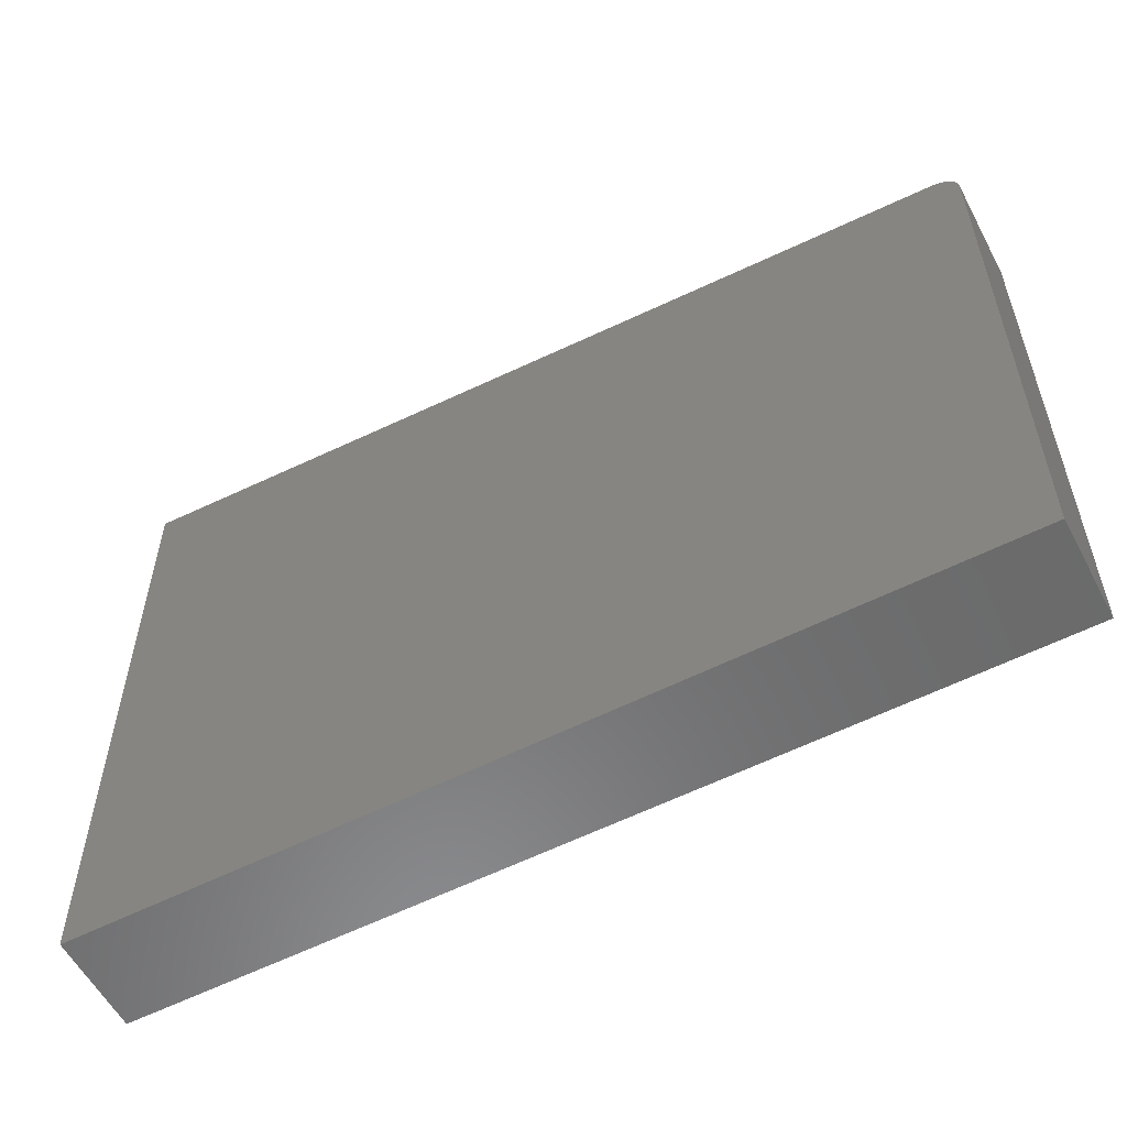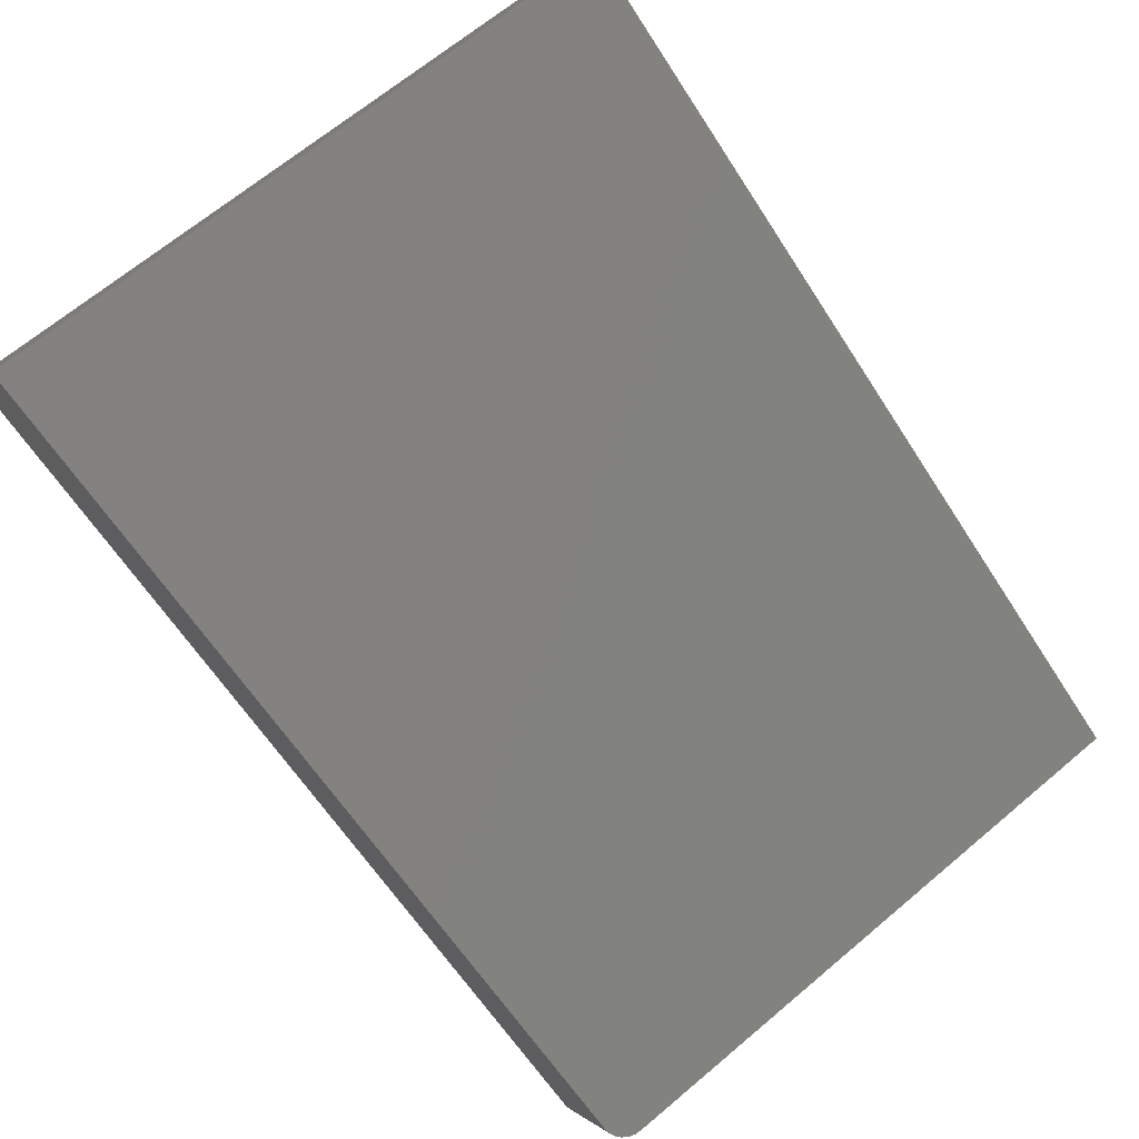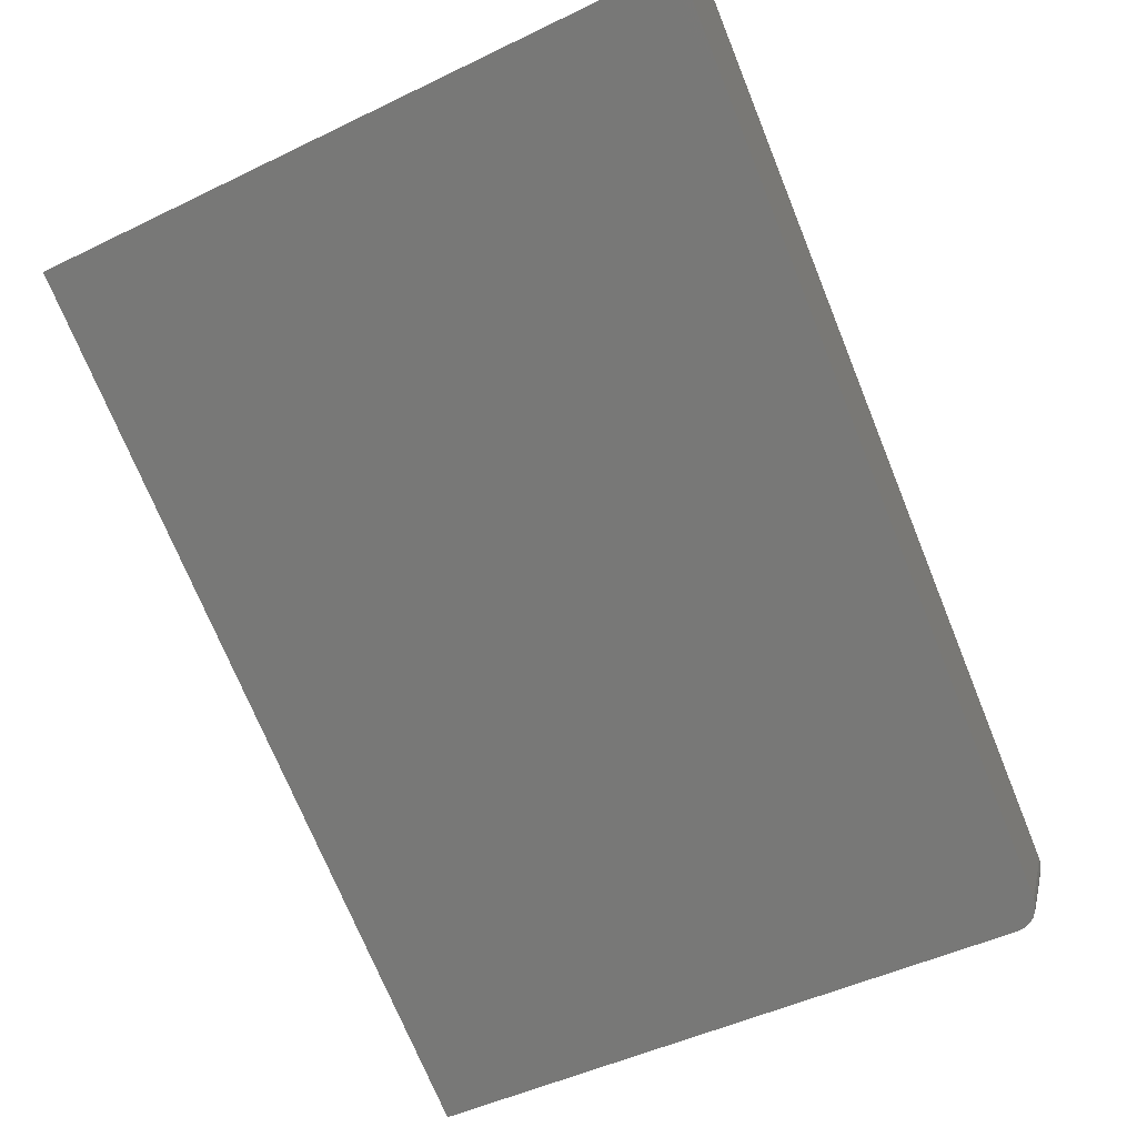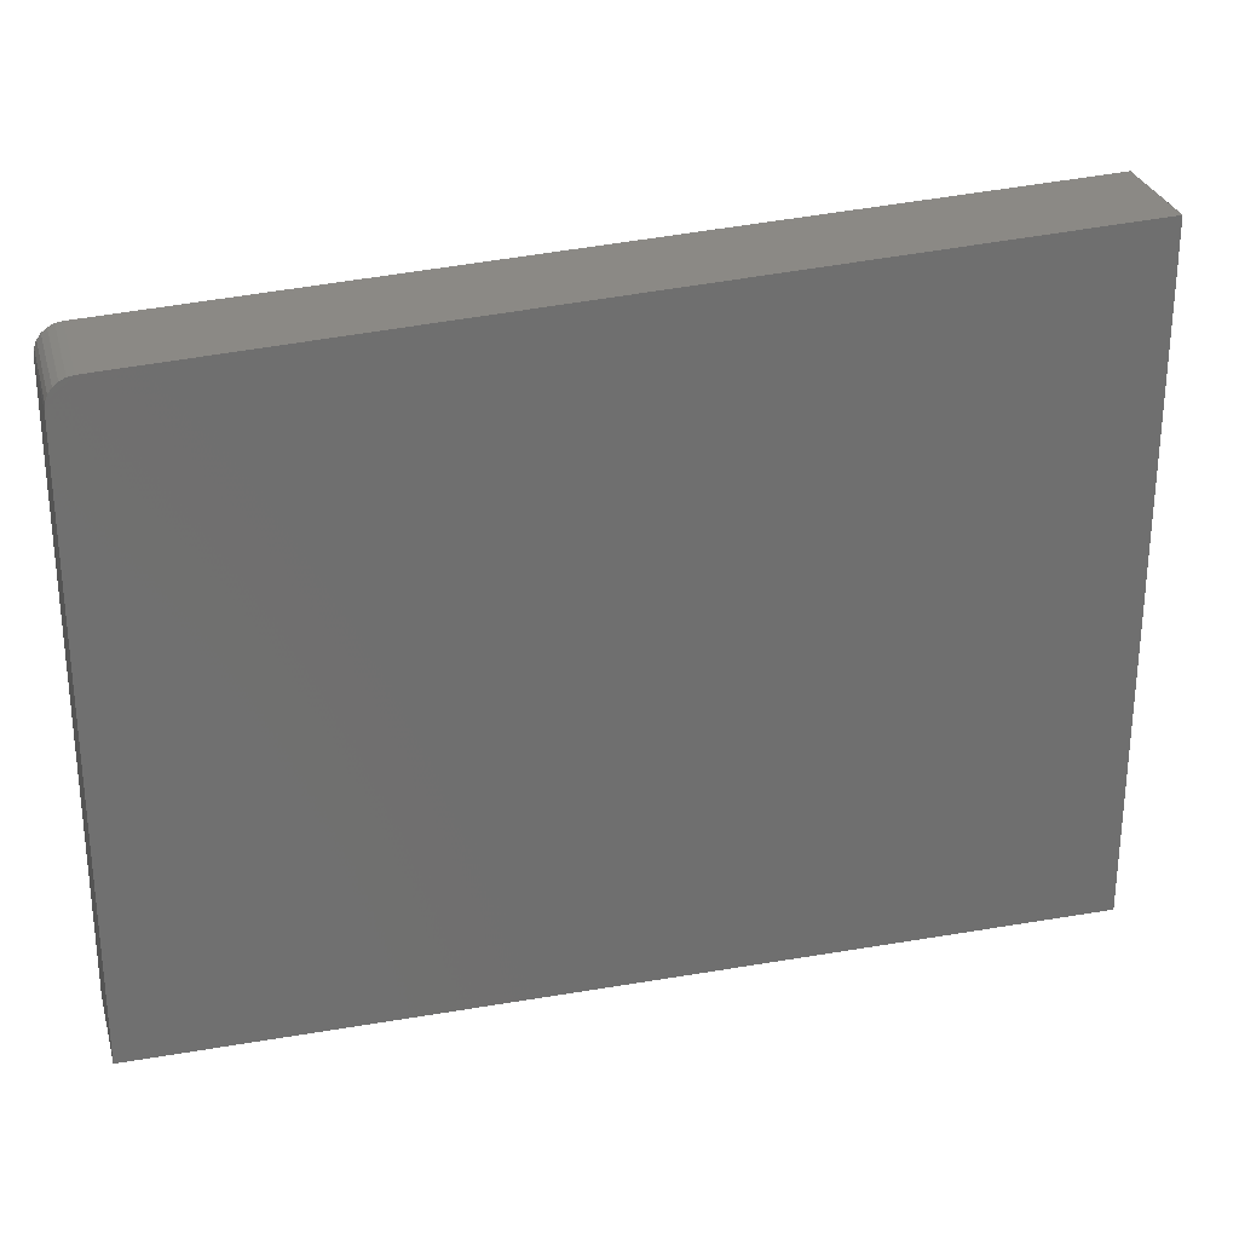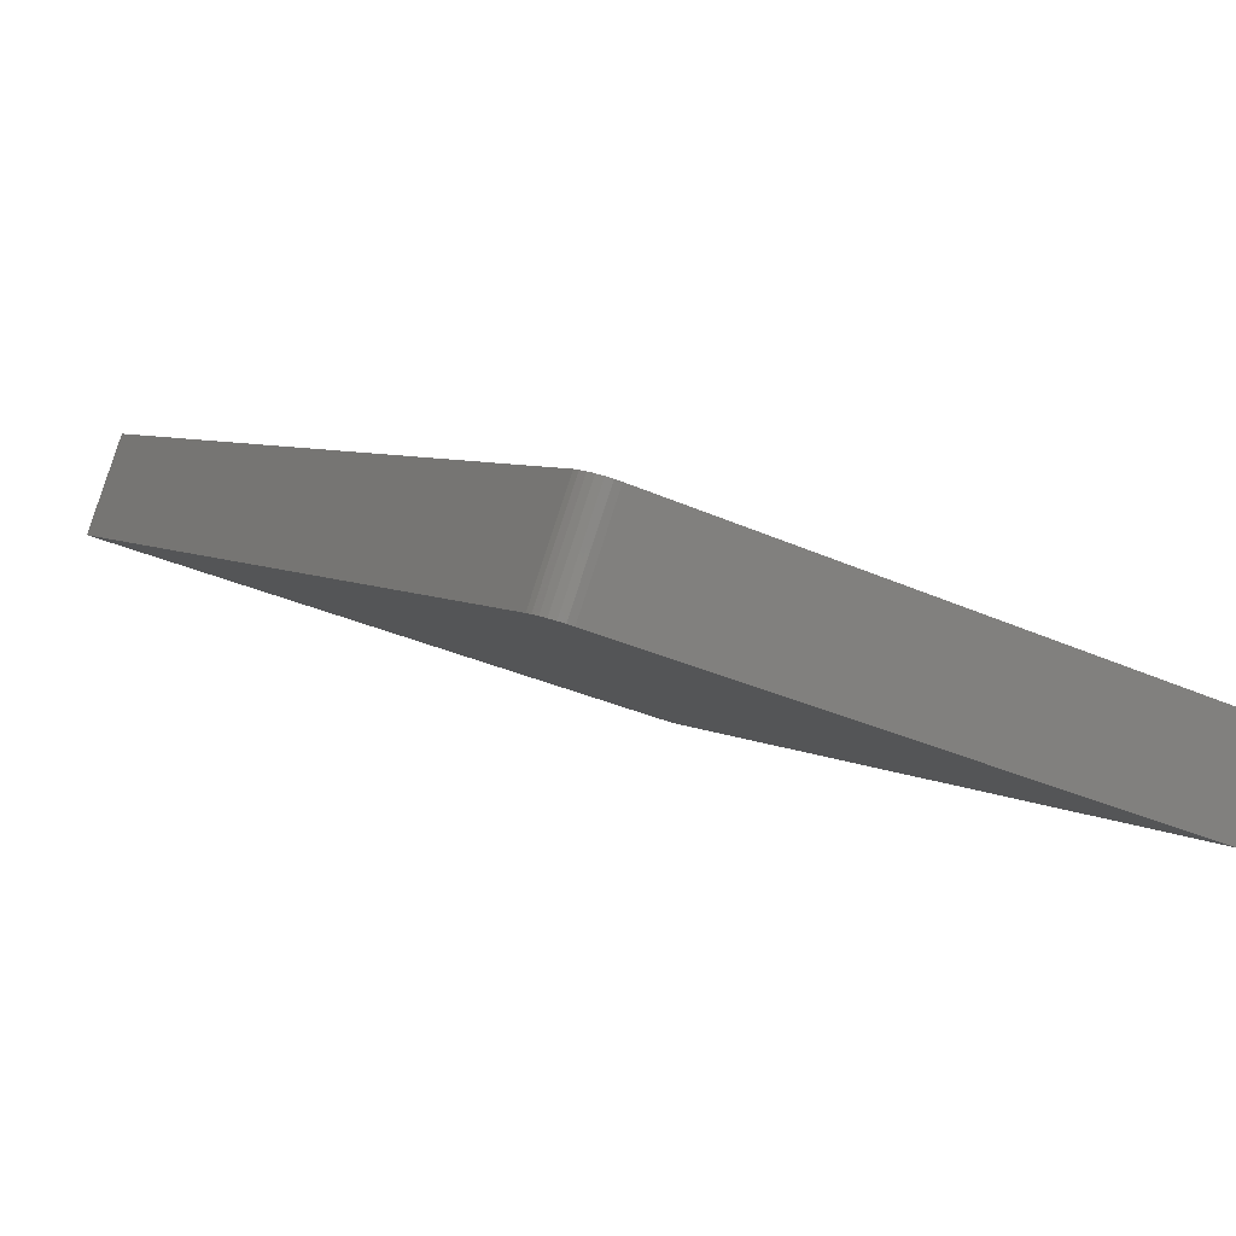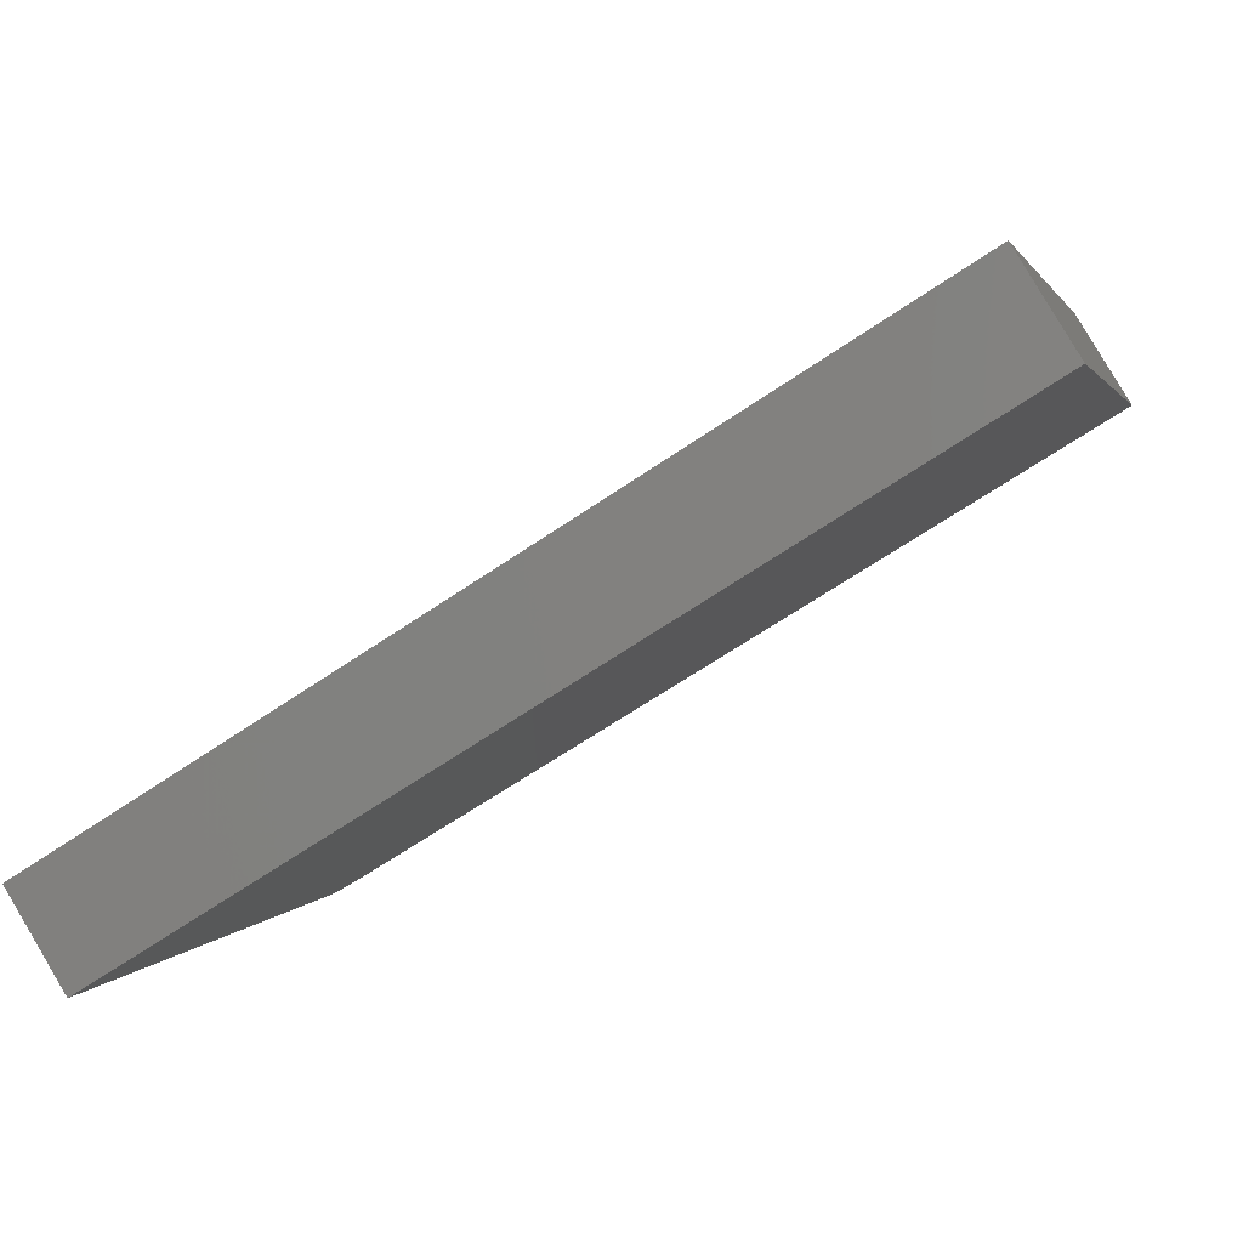
<metadata>
{"format":"stl","ext":"stl","renderer":"f3d","projection":"perspective","resolution":1024,"background":"white","views":[{"elev":-57.1,"azim":176.1,"up":"+Y"},{"elev":67.0,"azim":-130.2,"up":"+Z"},{"elev":-46.8,"azim":119.0,"up":"+Z"},{"elev":27.9,"azim":-46.5,"up":"+Y"},{"elev":-31.7,"azim":-122.8,"up":"+Z"},{"elev":2.0,"azim":13.4,"up":"+Z"}]}
</metadata>
<code>
# stl→obj: 20 verts, 36 faces
v 1.109e+04 0 3647
v 1.109e+04 528 3647
v 1.111e+04 551 3658
v 1.177e+04 0 4066
v 1.177e+04 589.5 4066
v 1.109e+04 533.8 3647
v 1.109e+04 539.2 3648
v 1.109e+04 543.9 3650
v 1.11e+04 547.6 3653
v 1.11e+04 550 3655
v 1.104e+04 525.3 3723
v 1.104e+04 0 3723
v 1.106e+04 548.2 3735
v 1.106e+04 547.2 3732
v 1.105e+04 544.8 3729
v 1.105e+04 541.1 3727
v 1.104e+04 536.4 3725
v 1.104e+04 531 3724
v 1.172e+04 586.7 4143
v 1.172e+04 0 4143
f 1 2 3
f 4 3 5
f 4 1 3
f 2 6 3
f 3 6 7
f 8 3 7
f 8 9 3
f 3 9 10
f 2 1 11
f 11 1 12
f 3 10 13
f 13 10 14
f 14 10 9
f 15 9 8
f 16 8 7
f 17 7 6
f 18 6 2
f 11 18 2
f 18 17 6
f 17 16 7
f 16 15 8
f 15 14 9
f 13 19 3
f 3 19 5
f 20 4 19
f 19 4 5
f 12 1 20
f 20 1 4
f 18 11 13
f 17 13 16
f 17 18 13
f 11 12 13
f 13 12 20
f 19 13 20
f 14 15 13
f 13 15 16

</code>
